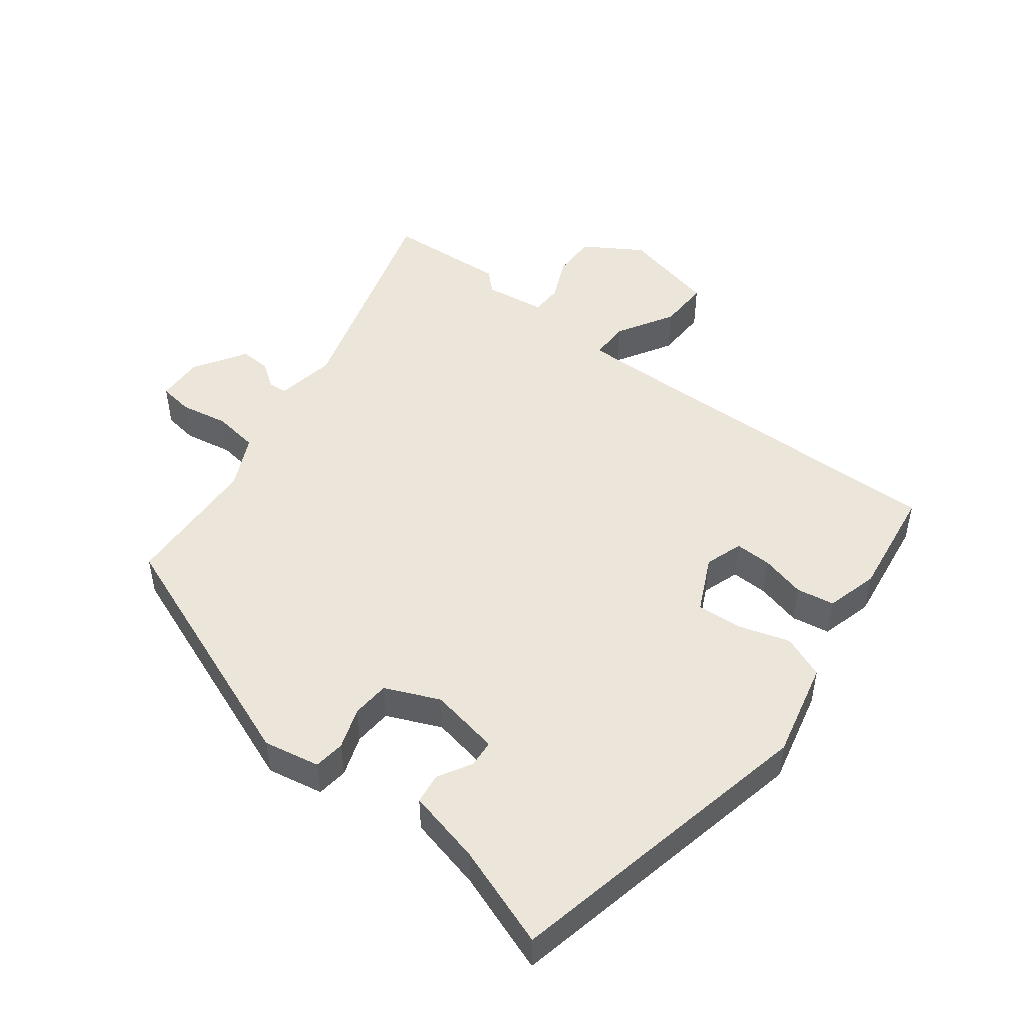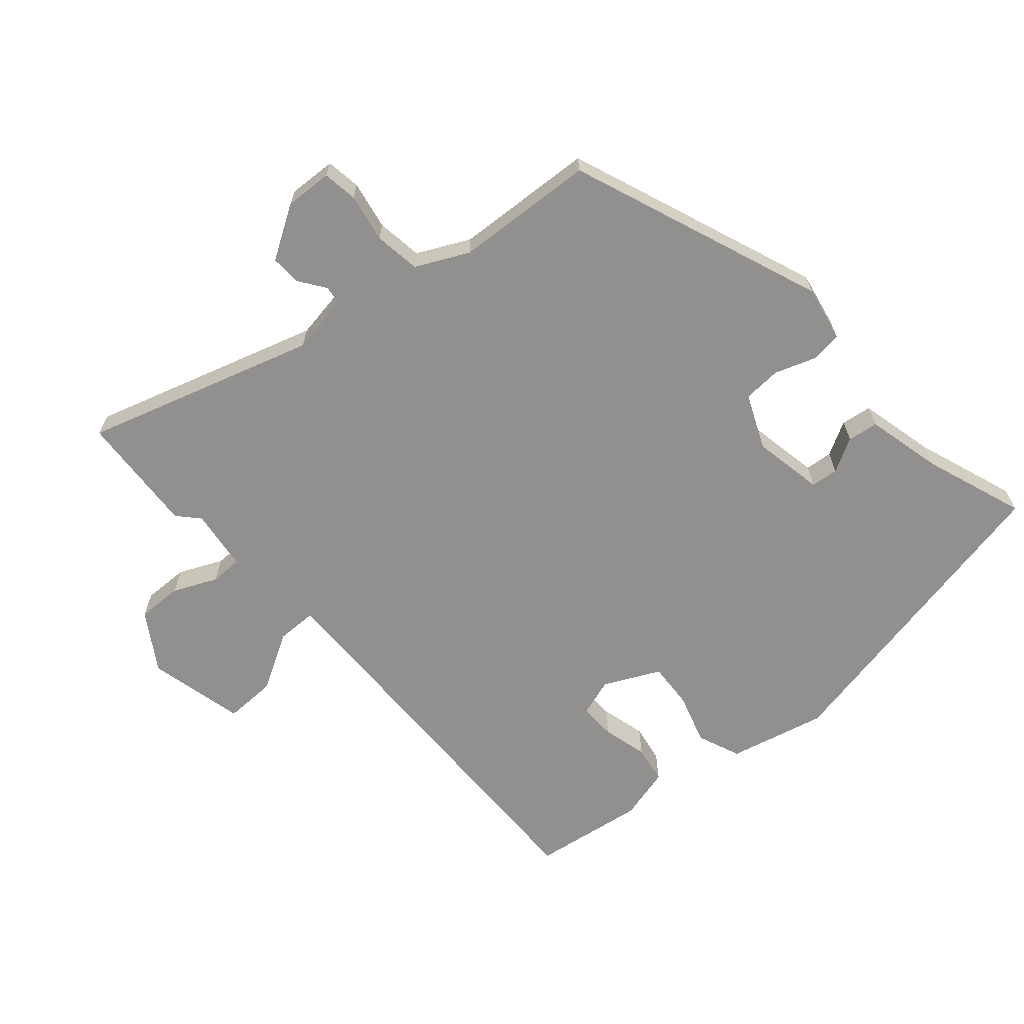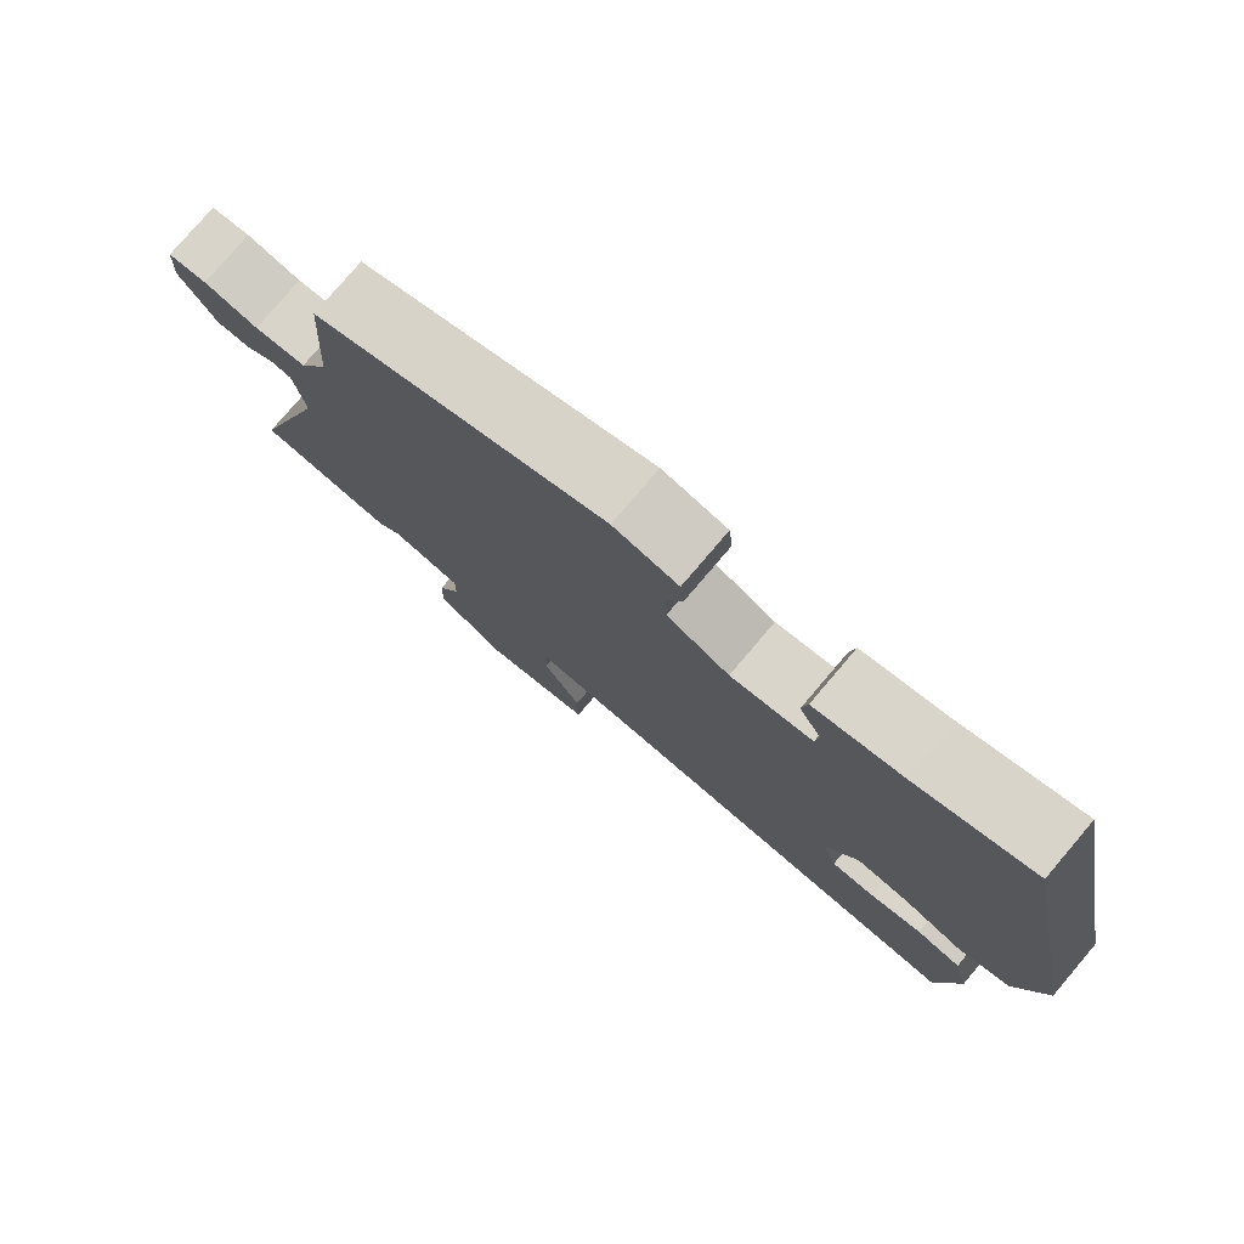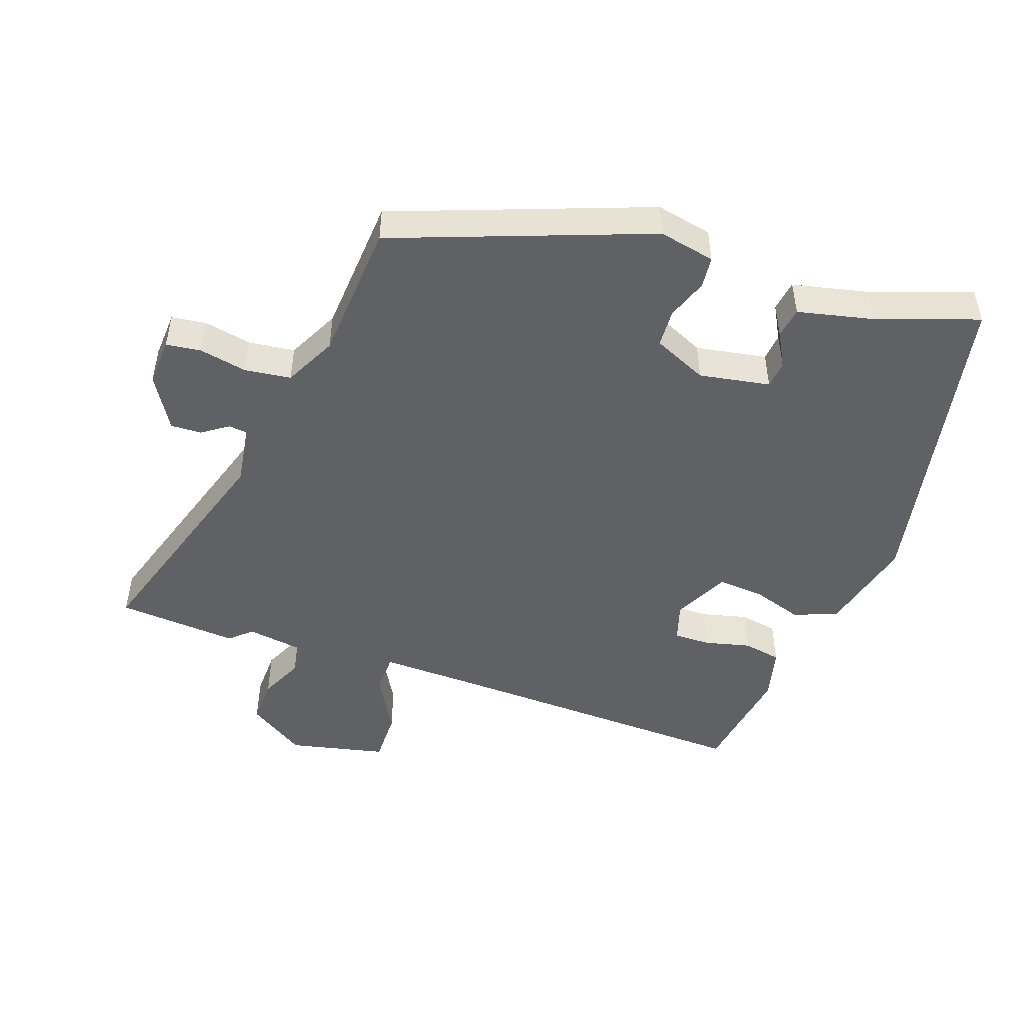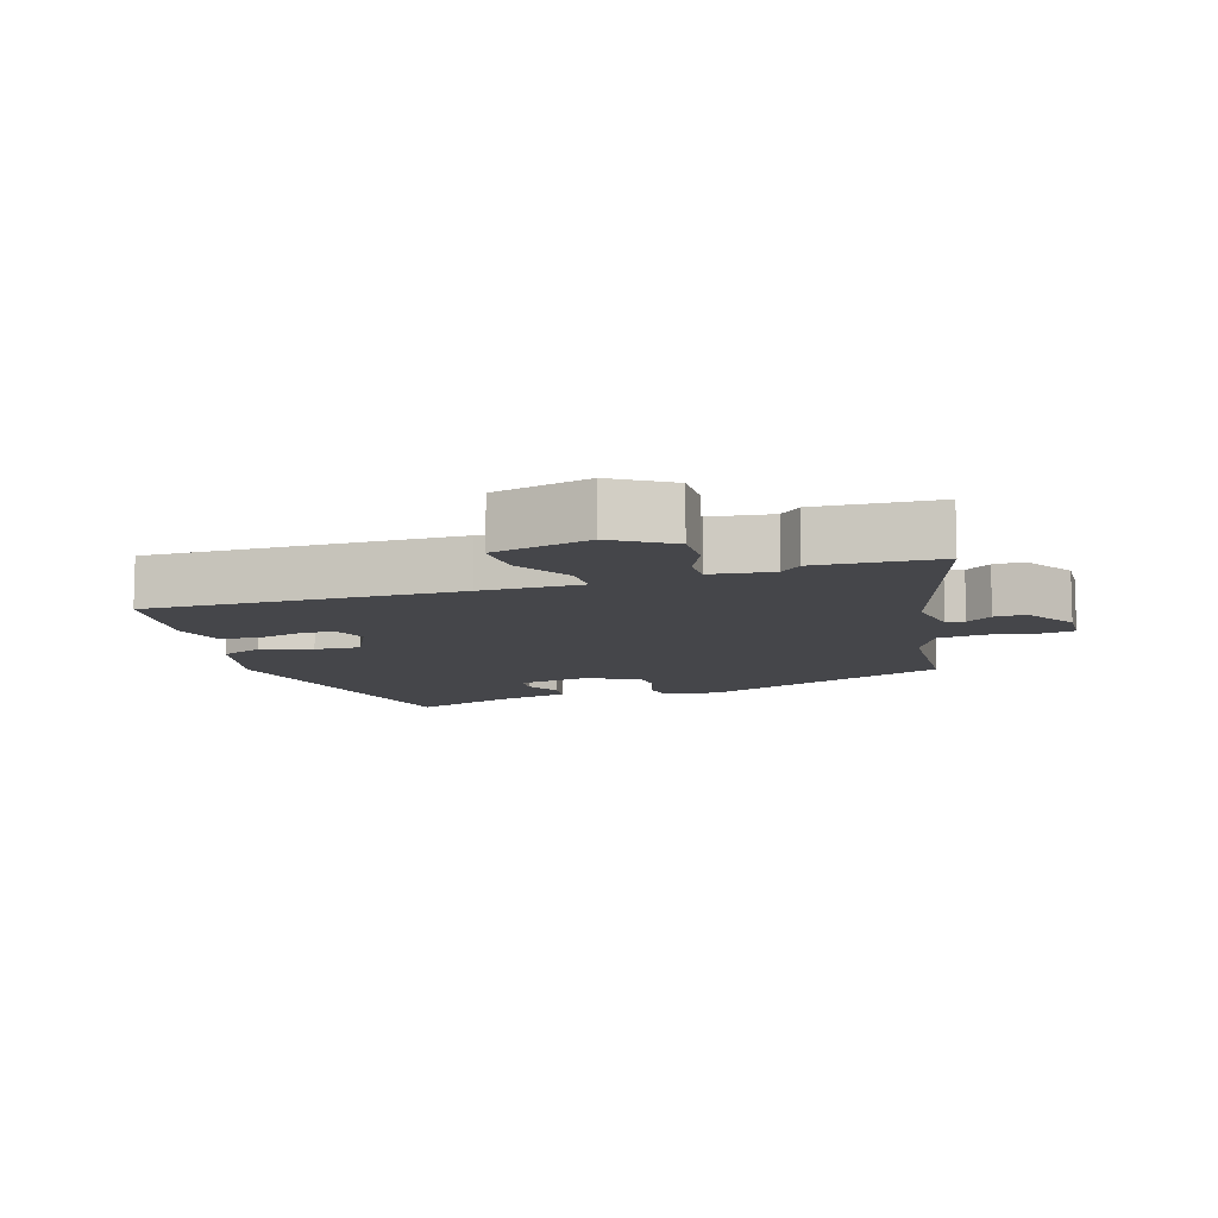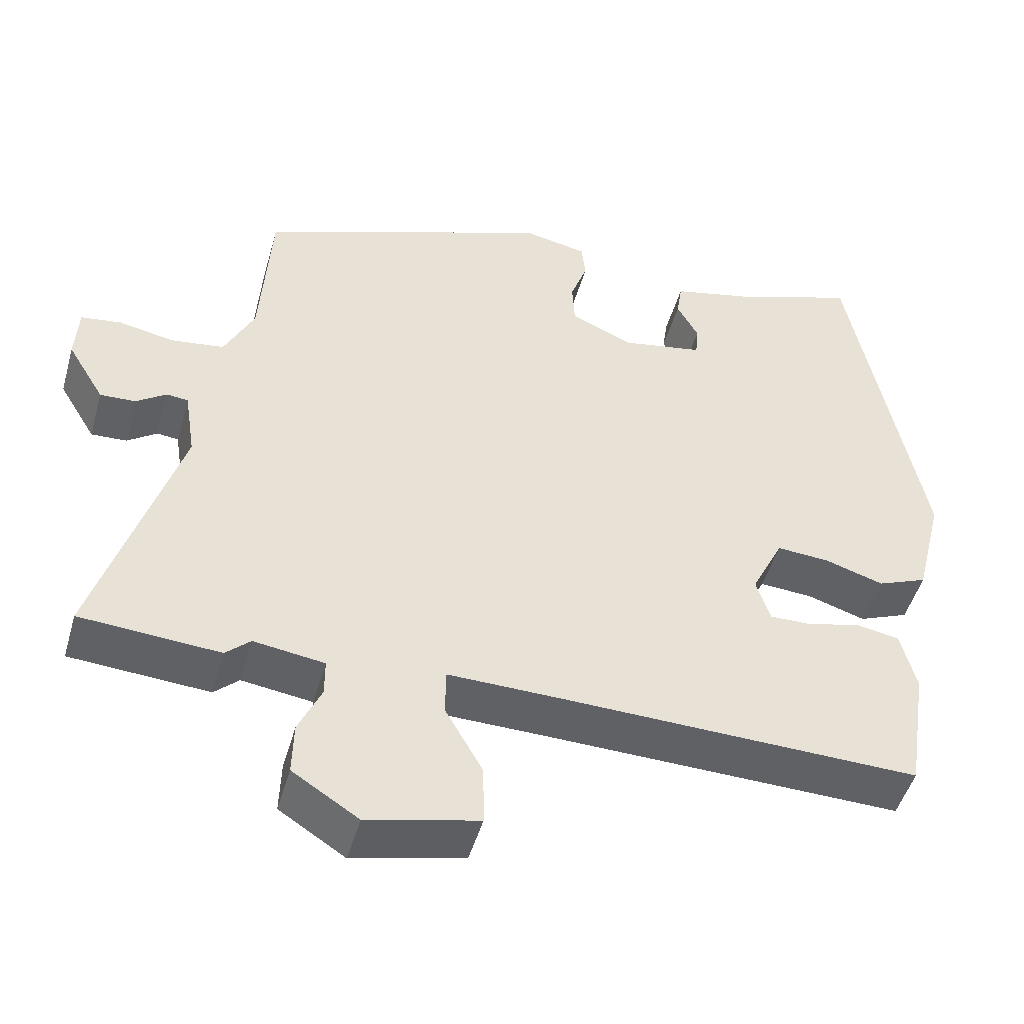
<metadata>
{"format":"obj","ext":"obj","renderer":"f3d","projection":"perspective","resolution":1024,"background":"white","views":[{"elev":48.2,"azim":38.1,"up":"+Y"},{"elev":-65.7,"azim":-48.4,"up":"+Y"},{"elev":78.0,"azim":40.4,"up":"+Z"},{"elev":-48.8,"azim":-19.5,"up":"+Y"},{"elev":-9.9,"azim":-161.9,"up":"+Y"},{"elev":-48.1,"azim":-15.7,"up":"+Z"}]}
</metadata>
<code>
v -0.445 0.07 -0.504
v -0.626 0.07 -0.491
v -0.518 0.07 -0.148
v -0.532 0.07 -0.058
v -0.56 0.07 -0.055
v -0.599 0.07 -0.082
v -0.645 0.07 -0.084
v -0.693 0.07 -0.005
v -0.689 0.07 0.066
v -0.637 0.07 0.073
v -0.565 0.07 0.059
v -0.496 0.07 0.068
v -0.457 0.07 0.146
v -0.443 0.07 0.355
v -0.062 0.07 0.498
v 0.022 0.07 0.481
v 0.027 0.07 0.434
v 0.005 0.07 0.373
v 0.008 0.07 0.316
v 0.089 0.07 0.28
v 0.195 0.07 0.299
v 0.199 0.07 0.34
v 0.171 0.07 0.391
v 0.178 0.07 0.437
v 0.291 0.07 0.463
v 0.443 0.07 0.516
v 0.537 0.07 0.038
v 0.501 0.07 -0.107
v 0.436 0.07 -0.133
v 0.36 0.07 -0.109
v 0.291 0.07 -0.104
v 0.25 0.07 -0.187
v 0.268 0.07 -0.244
v 0.323 0.07 -0.243
v 0.391 0.07 -0.226
v 0.448 0.07 -0.236
v 0.468 0.07 -0.315
v 0.442 0.07 -0.483
v -0.021 0.07 -0.47
v -0.171 0.07 -0.467
v -0.172 0.07 -0.527
v -0.123 0.07 -0.613
v -0.122 0.07 -0.691
v -0.267 0.07 -0.724
v -0.353 0.07 -0.669
v -0.351 0.07 -0.601
v -0.321 0.07 -0.536
v -0.321 0.07 -0.488
v -0.413 0.07 -0.475
v -0.445 0 -0.504
v -0.626 0 -0.491
v -0.518 0 -0.148
v -0.532 0 -0.058
v -0.56 0 -0.055
v -0.599 0 -0.082
v -0.645 0 -0.084
v -0.693 0 -0.005
v -0.689 0 0.066
v -0.637 0 0.073
v -0.565 0 0.059
v -0.496 0 0.068
v -0.457 0 0.146
v -0.443 0 0.355
v -0.062 0 0.498
v 0.022 0 0.481
v 0.027 0 0.434
v 0.005 0 0.373
v 0.008 0 0.316
v 0.089 0 0.28
v 0.195 0 0.299
v 0.199 0 0.34
v 0.171 0 0.391
v 0.178 0 0.437
v 0.291 0 0.463
v 0.443 0 0.516
v 0.537 0 0.038
v 0.501 0 -0.107
v 0.436 0 -0.133
v 0.36 0 -0.109
v 0.291 0 -0.104
v 0.25 0 -0.187
v 0.268 0 -0.244
v 0.323 0 -0.243
v 0.391 0 -0.226
v 0.448 0 -0.236
v 0.468 0 -0.315
v 0.442 0 -0.483
v -0.021 0 -0.47
v -0.171 0 -0.467
v -0.172 0 -0.527
v -0.123 0 -0.613
v -0.122 0 -0.691
v -0.267 0 -0.724
v -0.353 0 -0.669
v -0.351 0 -0.601
v -0.321 0 -0.536
v -0.321 0 -0.488
v -0.413 0 -0.475
f 45 46 47
f 44 45 47
f 43 44 47
f 42 43 47
f 41 42 47
f 40 41 47 48
f 37 38 39
f 36 37 39
f 35 36 39
f 34 35 39
f 33 34 39 40
f 40 48 49
f 33 40 49
f 32 33 49
f 28 29 30
f 27 28 30
f 26 27 30
f 25 26 30
f 25 30 31
f 22 23 24 25
f 25 31 32
f 22 25 32
f 21 22 32
f 16 17 18
f 15 16 18
f 14 15 18
f 13 14 18
f 12 13 18 19
f 9 10 11
f 8 9 11
f 7 8 11
f 6 7 11
f 5 6 11
f 4 5 11 12
f 12 19 20
f 4 12 20
f 3 4 20
f 3 20 21
f 2 3 21
f 1 2 21
f 49 1 21
f 21 32 49
f 96 95 94
f 96 94 93
f 96 93 92
f 96 92 91
f 96 91 90
f 97 96 90 89
f 88 87 86
f 88 86 85
f 88 85 84
f 88 84 83
f 89 88 83 82
f 98 97 89
f 98 89 82
f 98 82 81
f 79 78 77
f 79 77 76
f 79 76 75
f 79 75 74
f 80 79 74
f 74 73 72 71
f 81 80 74
f 81 74 71
f 81 71 70
f 67 66 65
f 67 65 64
f 67 64 63
f 67 63 62
f 68 67 62 61
f 60 59 58
f 60 58 57
f 60 57 56
f 60 56 55
f 60 55 54
f 61 60 54 53
f 69 68 61
f 69 61 53
f 69 53 52
f 70 69 52
f 70 52 51
f 70 51 50
f 70 50 98
f 98 81 70
f 1 50 51 2
f 2 51 52 3
f 3 52 53 4
f 4 53 54 5
f 5 54 55 6
f 6 55 56 7
f 7 56 57 8
f 8 57 58 9
f 9 58 59 10
f 10 59 60 11
f 11 60 61 12
f 12 61 62 13
f 13 62 63 14
f 14 63 64 15
f 15 64 65 16
f 16 65 66 17
f 17 66 67 18
f 18 67 68 19
f 19 68 69 20
f 20 69 70 21
f 21 70 71 22
f 22 71 72 23
f 23 72 73 24
f 24 73 74 25
f 25 74 75 26
f 26 75 76 27
f 27 76 77 28
f 28 77 78 29
f 29 78 79 30
f 30 79 80 31
f 31 80 81 32
f 32 81 82 33
f 33 82 83 34
f 34 83 84 35
f 35 84 85 36
f 36 85 86 37
f 37 86 87 38
f 38 87 88 39
f 39 88 89 40
f 40 89 90 41
f 41 90 91 42
f 42 91 92 43
f 43 92 93 44
f 44 93 94 45
f 45 94 95 46
f 46 95 96 47
f 47 96 97 48
f 48 97 98 49
f 49 98 50 1

</code>
